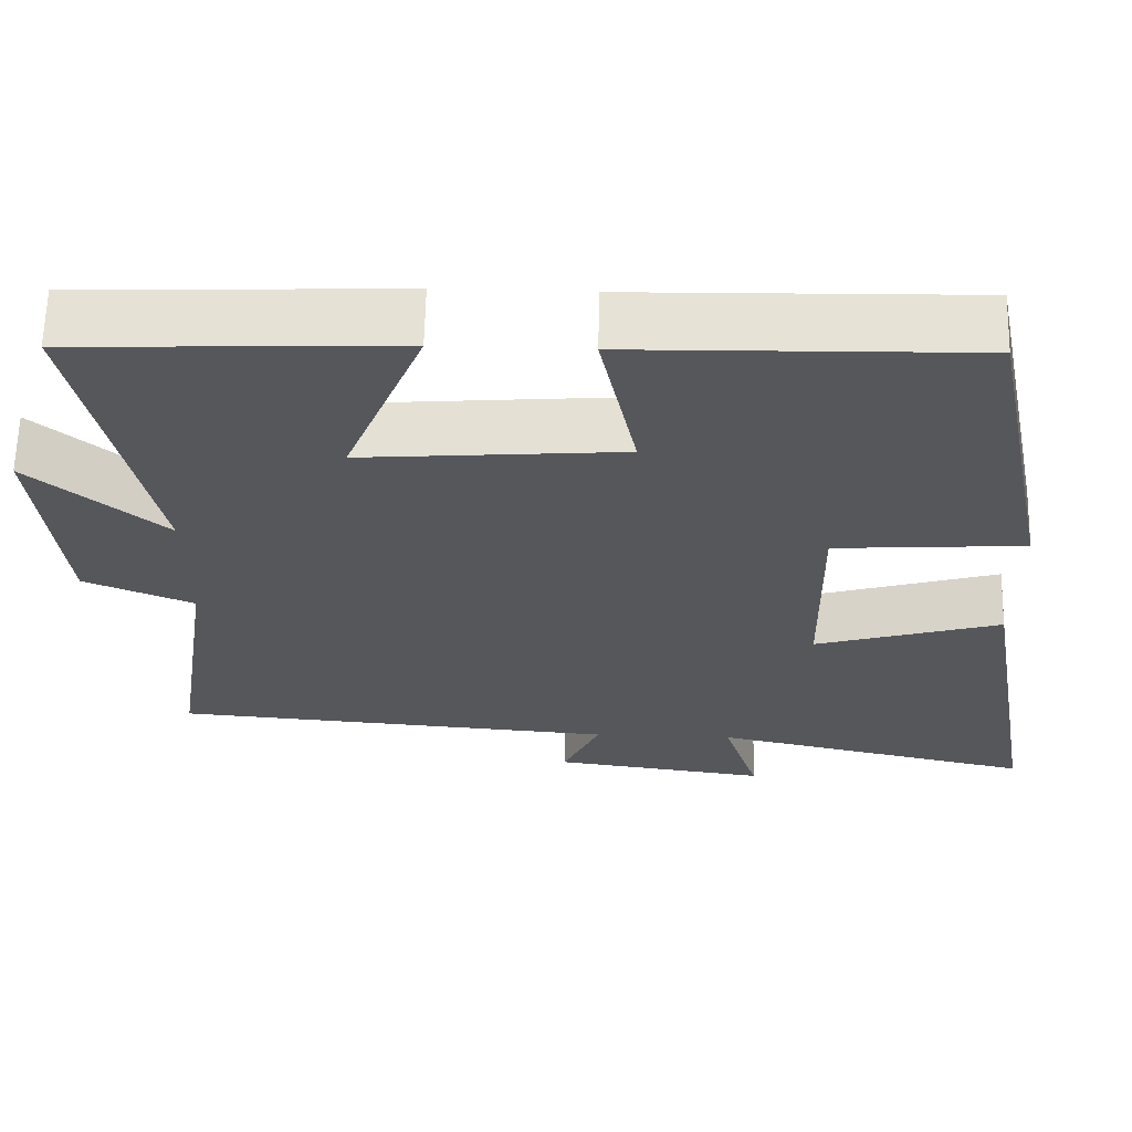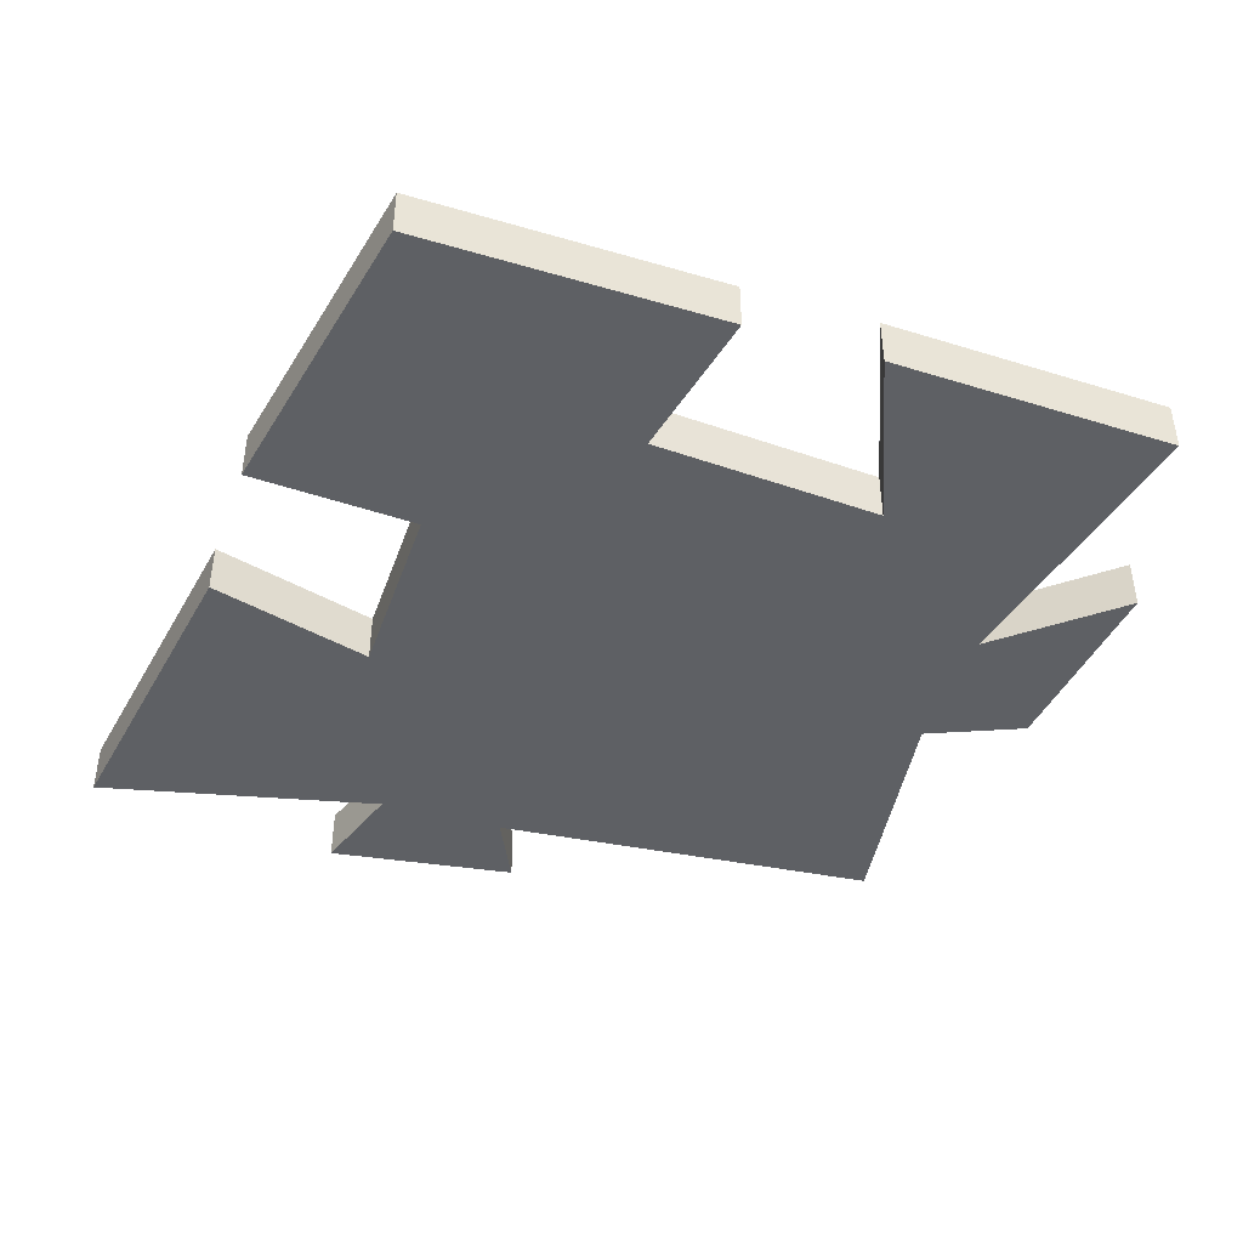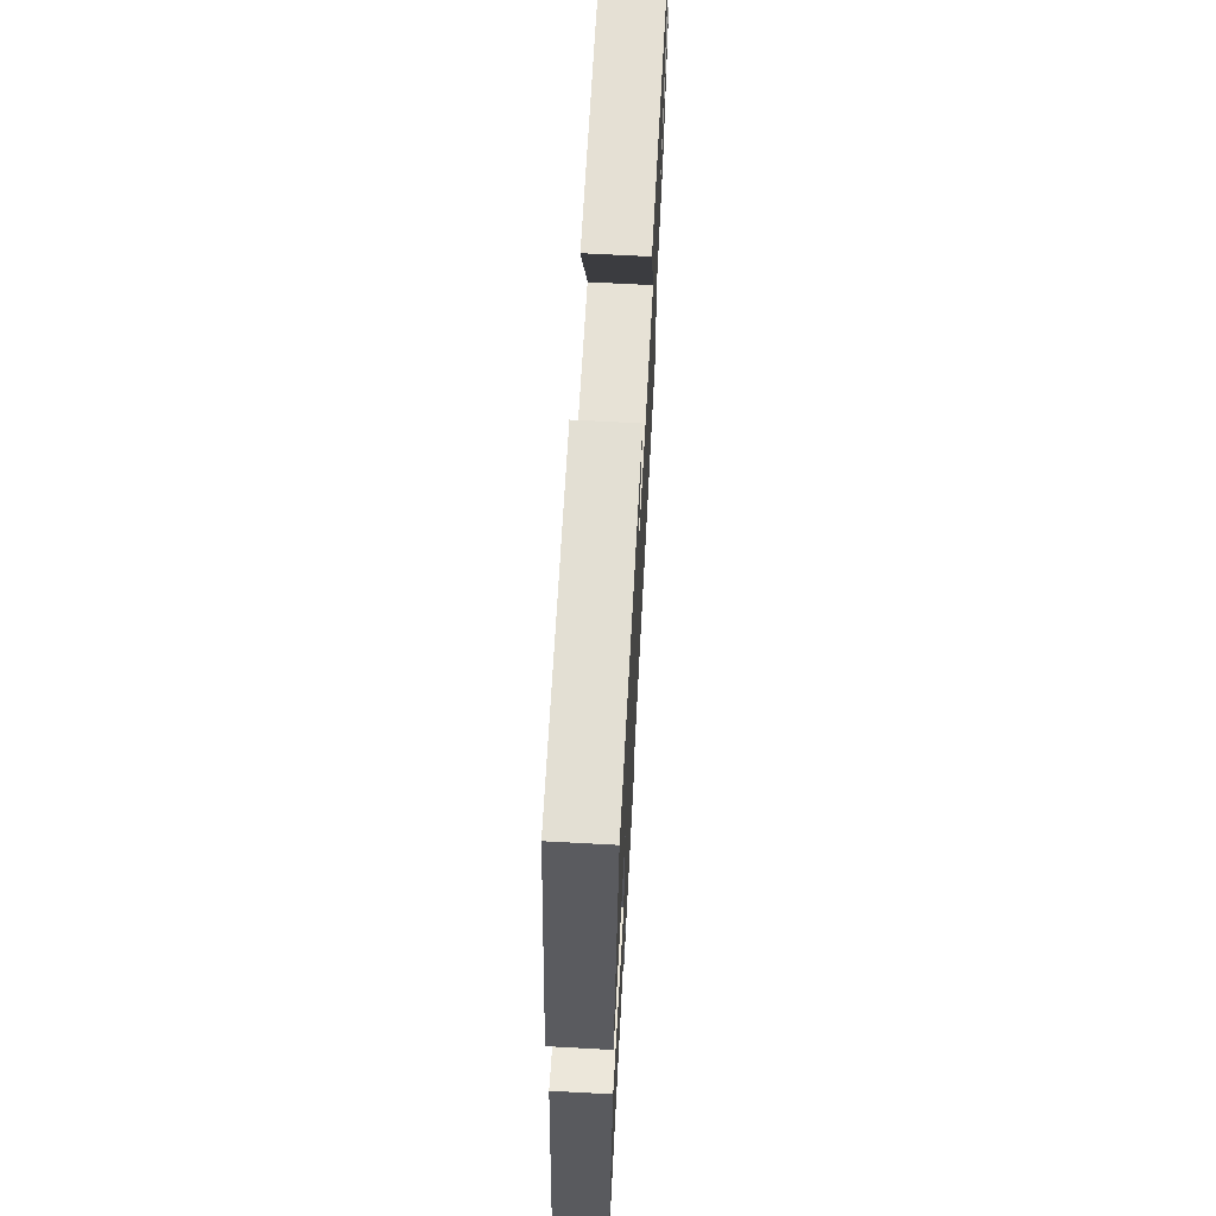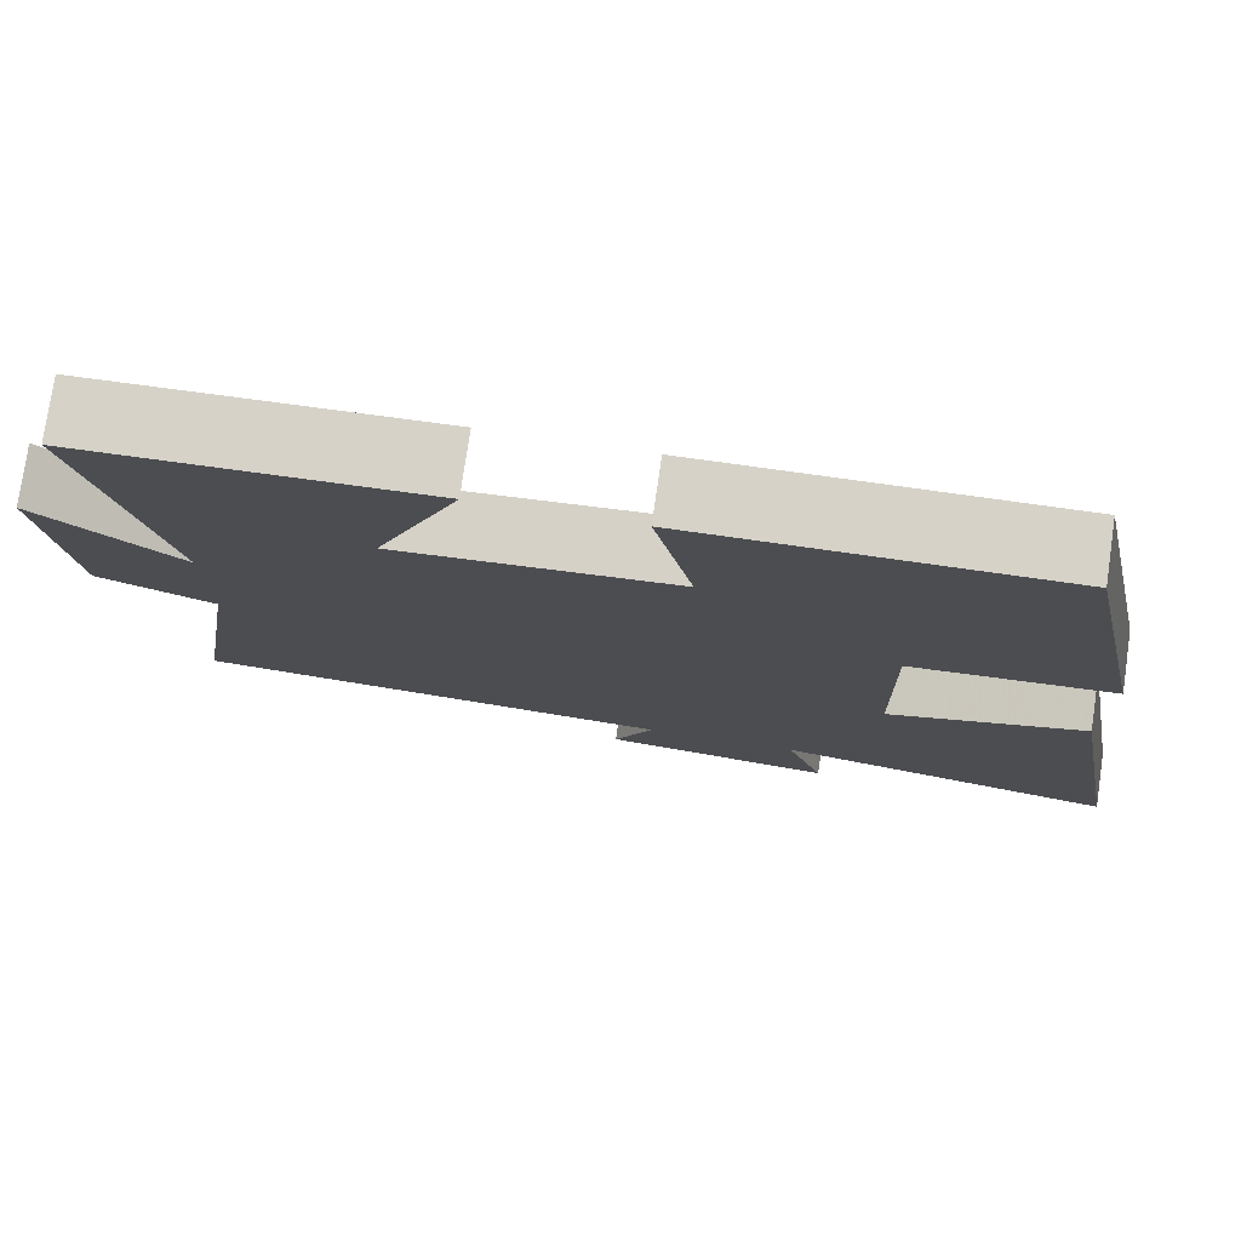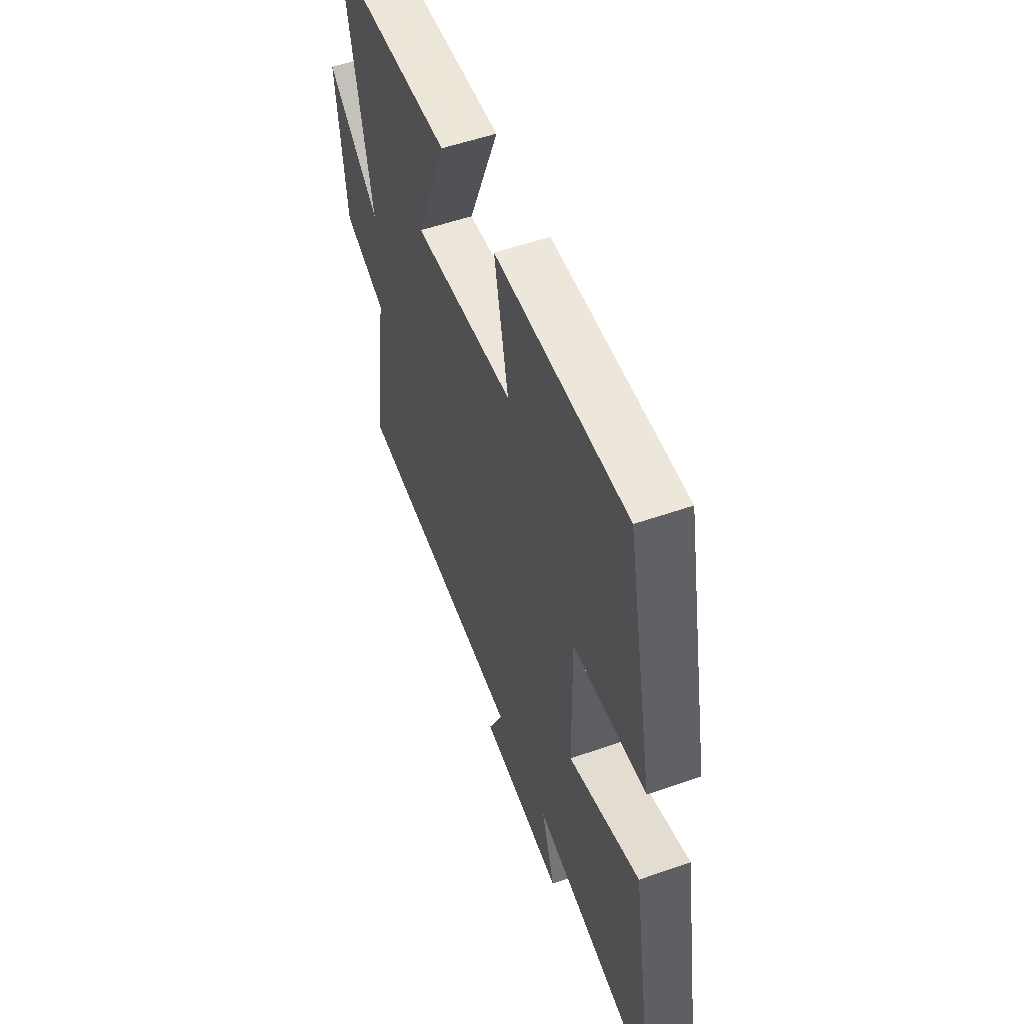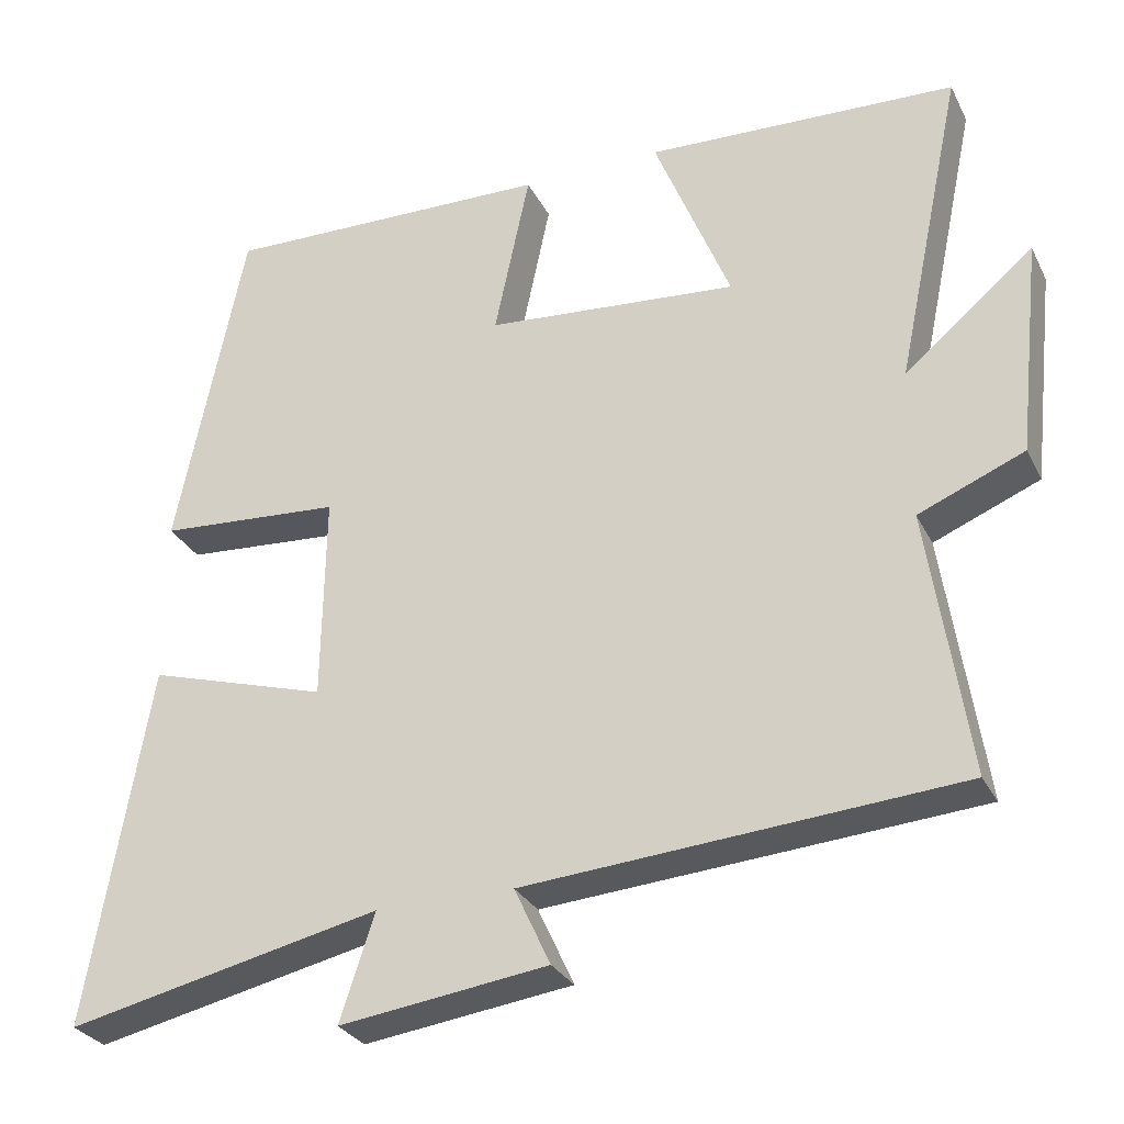
<metadata>
{"format":"obj","ext":"obj","renderer":"f3d","projection":"perspective","resolution":1024,"background":"white","views":[{"elev":63.1,"azim":-178.7,"up":"+Z"},{"elev":-43.0,"azim":-17.9,"up":"+Y"},{"elev":68.2,"azim":-86.9,"up":"+Z"},{"elev":77.1,"azim":-171.7,"up":"+Z"},{"elev":53.5,"azim":-110.6,"up":"+Z"},{"elev":-29.1,"azim":22.6,"up":"+Z"}]}
</metadata>
<code>
v 0.551 0.07 -0.457
v -0.002 0.07 -0.5
v 0.044 0.07 -0.599
v -0.222 0.07 -0.635
v -0.178 0.07 -0.5
v -0.579 0.07 -0.589
v -0.5 0.07 -0.13
v -0.27 0.07 -0.198
v -0.266 0.07 0.066
v -0.5 0.07 0.082
v -0.413 0.07 0.509
v 0.009 0.07 0.5
v -0.036 0.07 0.287
v 0.286 0.07 0.261
v 0.189 0.07 0.5
v 0.586 0.07 0.484
v 0.5 0.07 0.077
v 0.665 0.07 0.215
v 0.635 0.07 -0.061
v 0.5 0.07 -0.117
v 0.551 0 -0.457
v -0.002 0 -0.5
v 0.044 0 -0.599
v -0.222 0 -0.635
v -0.178 0 -0.5
v -0.579 0 -0.589
v -0.5 0 -0.13
v -0.27 0 -0.198
v -0.266 0 0.066
v -0.5 0 0.082
v -0.413 0 0.509
v 0.009 0 0.5
v -0.036 0 0.287
v 0.286 0 0.261
v 0.189 0 0.5
v 0.586 0 0.484
v 0.5 0 0.077
v 0.665 0 0.215
v 0.635 0 -0.061
v 0.5 0 -0.117
f 17 18 19 20
f 14 15 16 17
f 13 14 17 20
f 10 11 12 13
f 9 10 13
f 8 9 13 20
f 5 6 7 8
f 5 8 20 1
f 2 3 4 5
f 1 2 5
f 40 39 38 37
f 37 36 35 34
f 40 37 34 33
f 33 32 31 30
f 33 30 29
f 40 33 29 28
f 28 27 26 25
f 21 40 28 25
f 25 24 23 22
f 25 22 21
f 1 21 22 2
f 2 22 23 3
f 3 23 24 4
f 4 24 25 5
f 5 25 26 6
f 6 26 27 7
f 7 27 28 8
f 8 28 29 9
f 9 29 30 10
f 10 30 31 11
f 11 31 32 12
f 12 32 33 13
f 13 33 34 14
f 14 34 35 15
f 15 35 36 16
f 16 36 37 17
f 17 37 38 18
f 18 38 39 19
f 19 39 40 20
f 20 40 21 1

</code>
